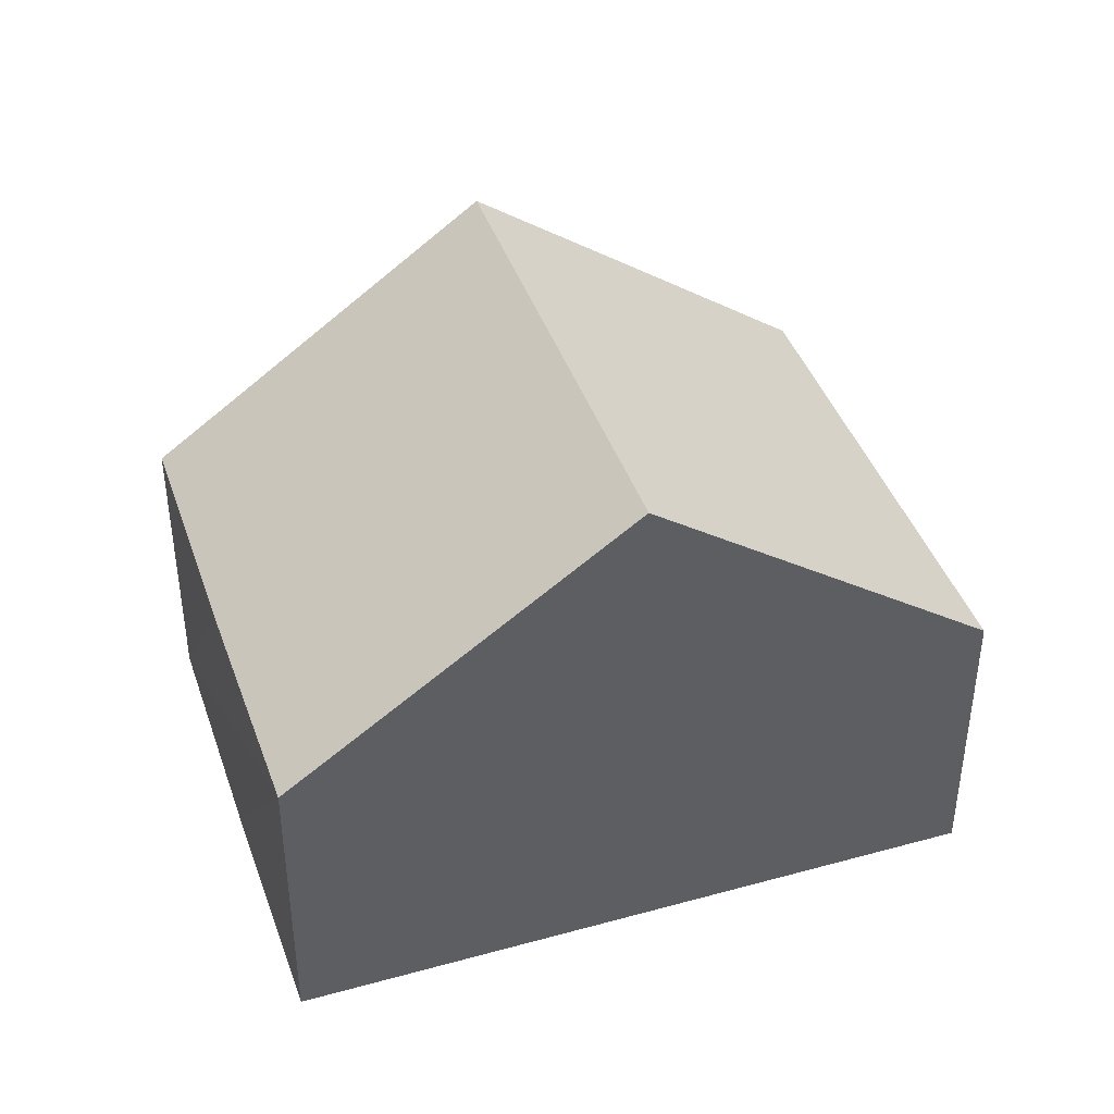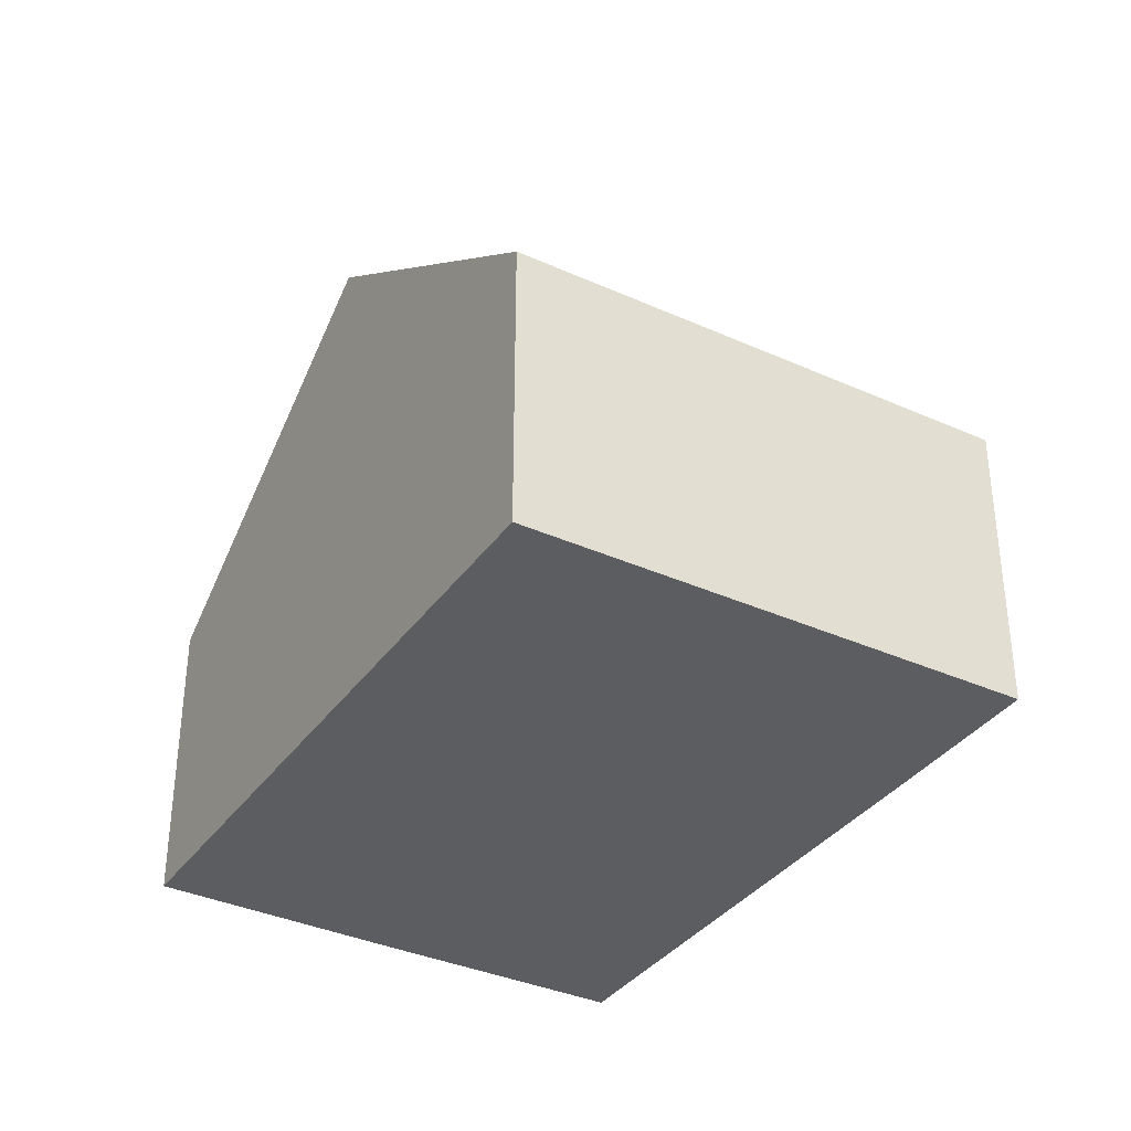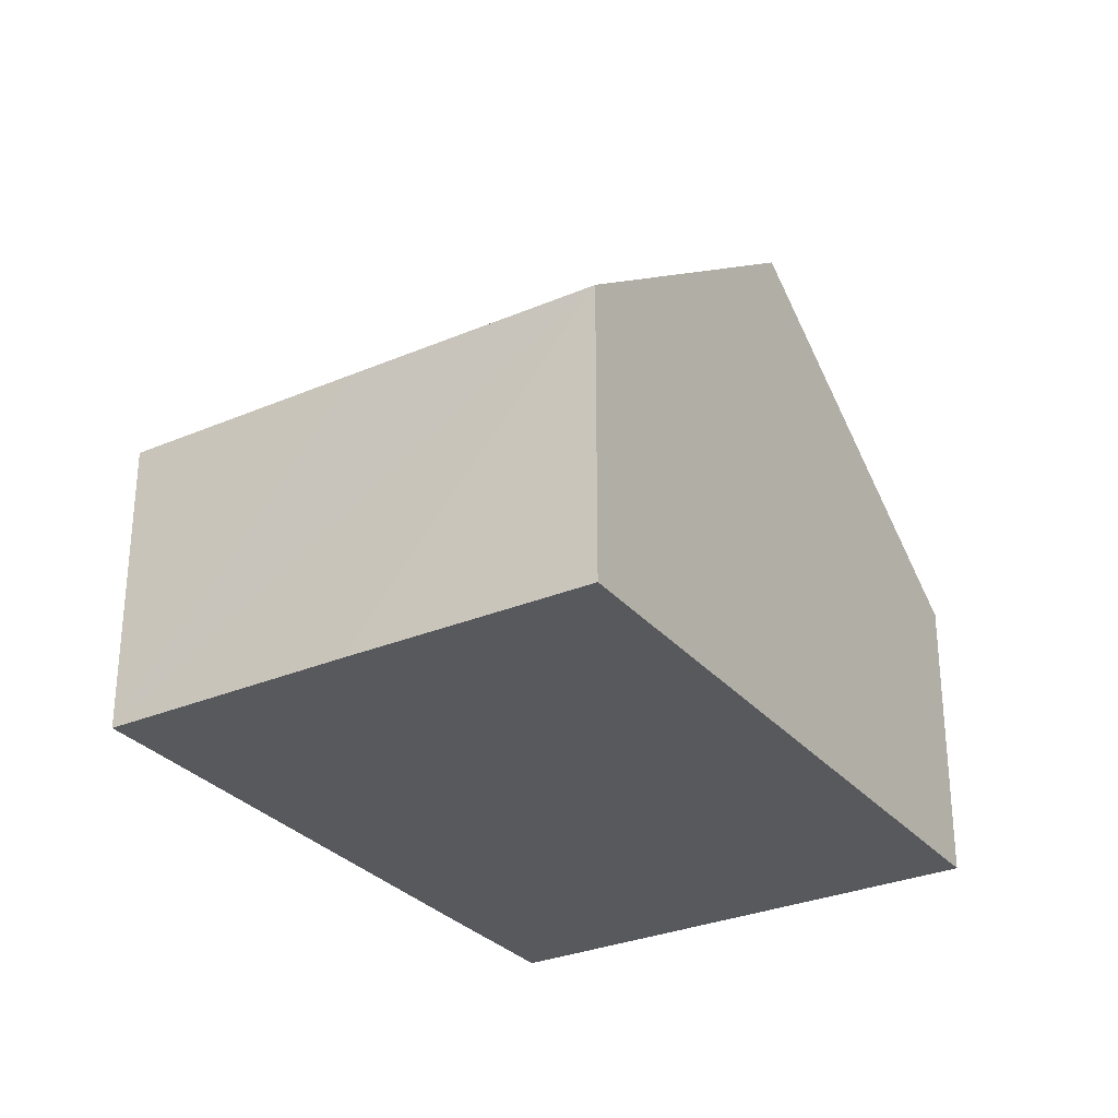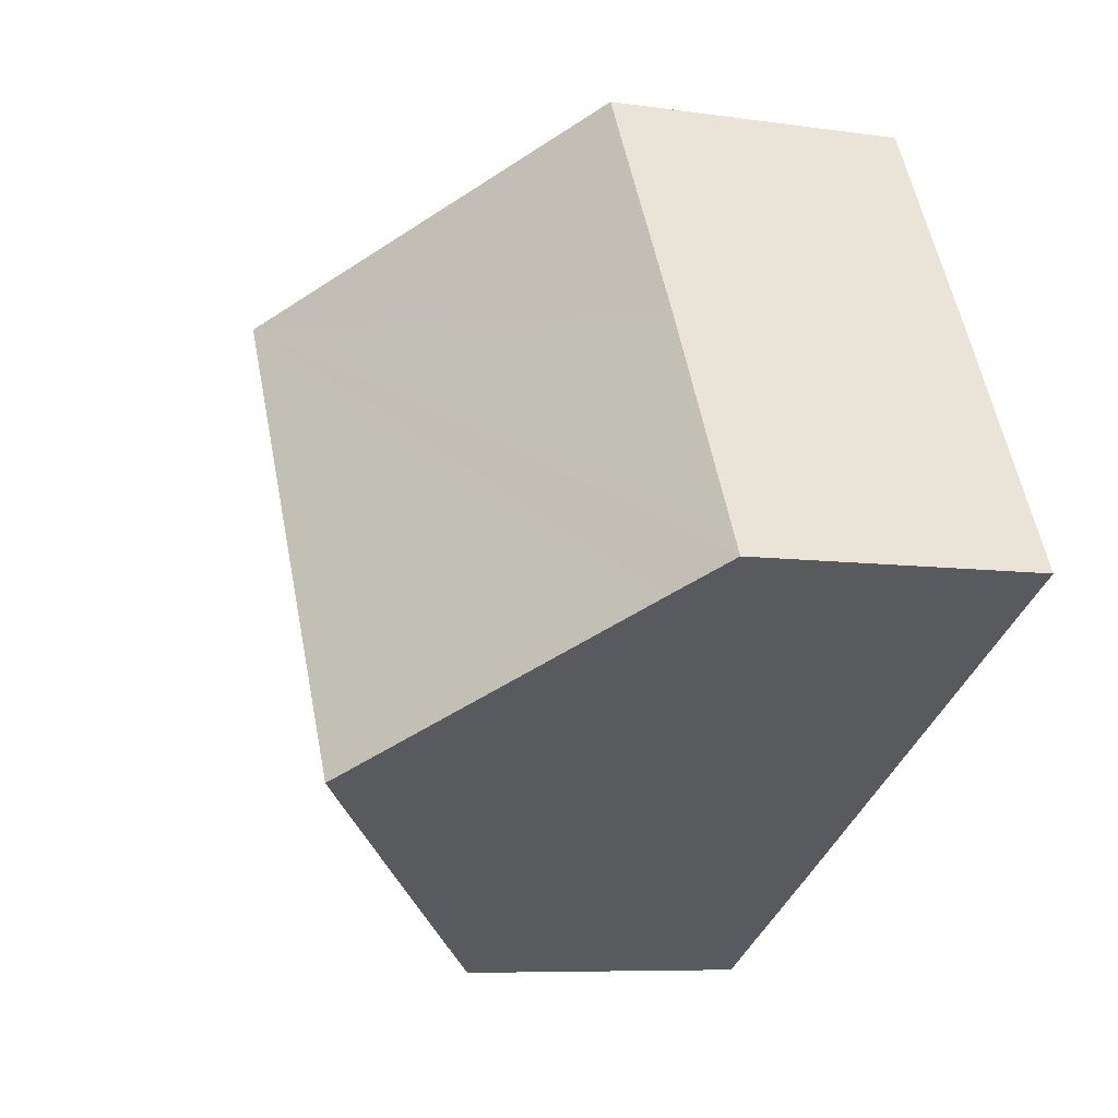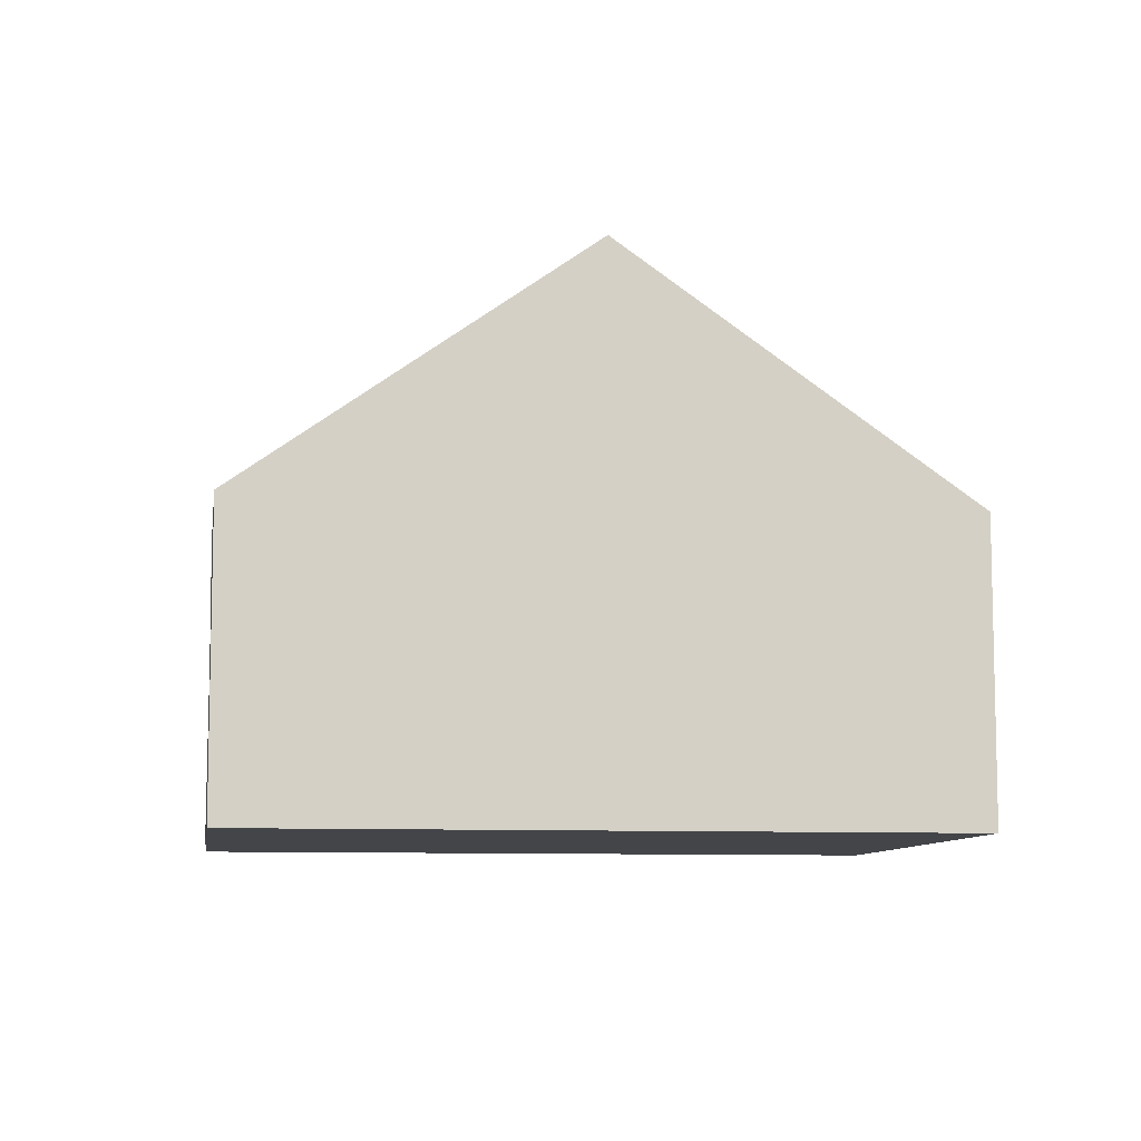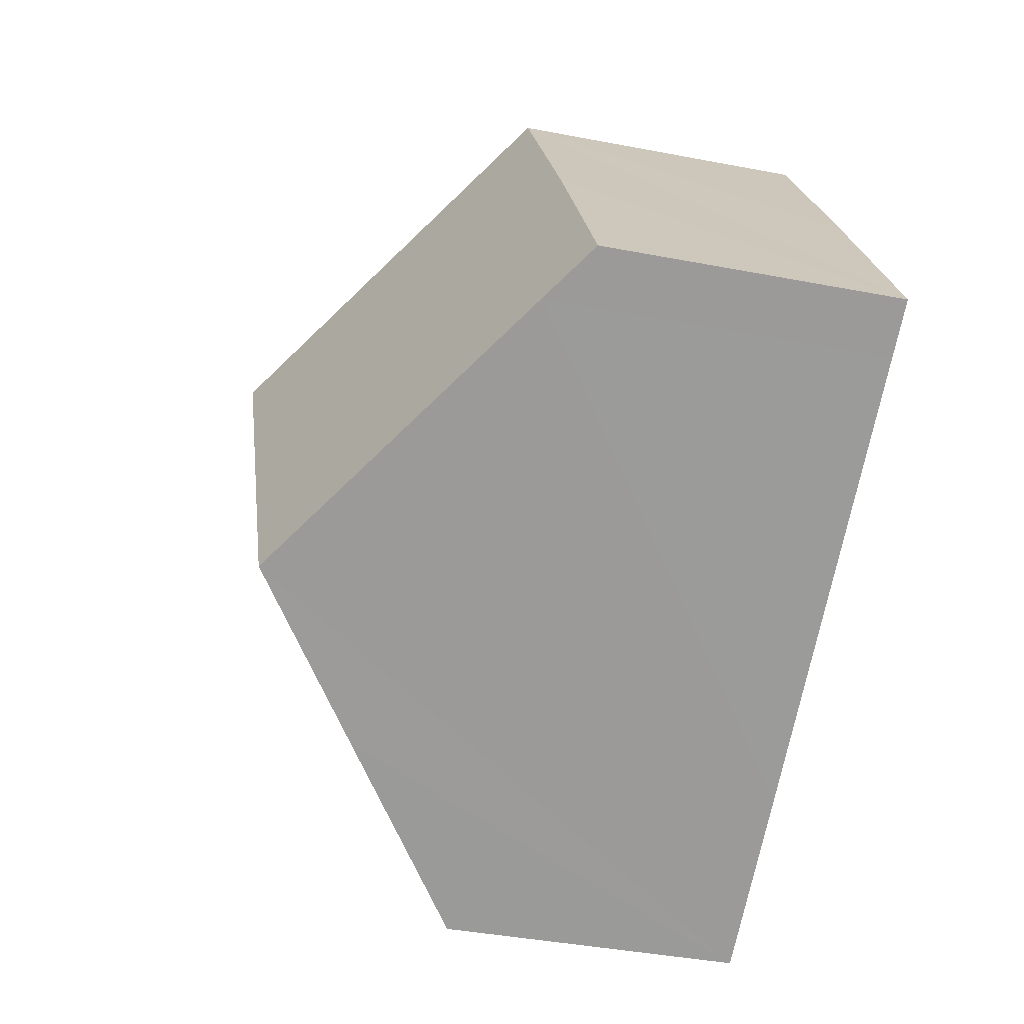
<metadata>
{"format":"obj","ext":"obj","renderer":"f3d","projection":"perspective","resolution":1024,"background":"white","views":[{"elev":41.8,"azim":10.6,"up":"+Y"},{"elev":-35.8,"azim":88.4,"up":"+Y"},{"elev":-29.8,"azim":-28.9,"up":"+Y"},{"elev":-7.4,"azim":-112.6,"up":"+Z"},{"elev":-8.7,"azim":21.1,"up":"+Y"},{"elev":-40.5,"azim":-103.3,"up":"+Z"}]}
</metadata>
<code>
v  6.836 6.396 -3.834
v  13.06 4.422 1.59
v  9.303 4.422 -5.2
v  8.399 8.157 4.175
v  4.643 8.157 -2.602
v  0.749 5.03 -0.415
v  0 4.431 2.713e-16
v  1.88 4.43 3.394
v  3.779 4.46 6.735
v  0 0 0
v  1.88 -2.078e-16 3.394
v  3.779 -4.124e-16 6.735
v  8.399 -2.556e-16 4.175
v  13.06 -9.736e-17 1.59
v  9.303 3.184e-16 -5.2
v  6.836 2.348e-16 -3.834
v  4.643 1.593e-16 -2.602
v  0.749 2.541e-17 -0.415
g defaultobject
f 1 2 3
f 2 1 4
f 4 1 5
f 6 4 5
f 4 6 7
f 4 7 8
f 4 8 9
f 10 8 7
f 8 10 9
f 9 10 11
f 9 11 12
f 12 4 9
f 4 12 2
f 2 12 13
f 2 13 14
f 14 3 2
f 3 14 15
f 15 1 3
f 1 15 5
f 5 15 6
f 6 15 16
f 6 16 17
f 6 17 18
f 6 18 7
f 7 18 10
f 13 15 14
f 15 13 12
f 15 12 11
f 15 11 16
f 16 11 17
f 17 11 18
f 18 11 10

</code>
